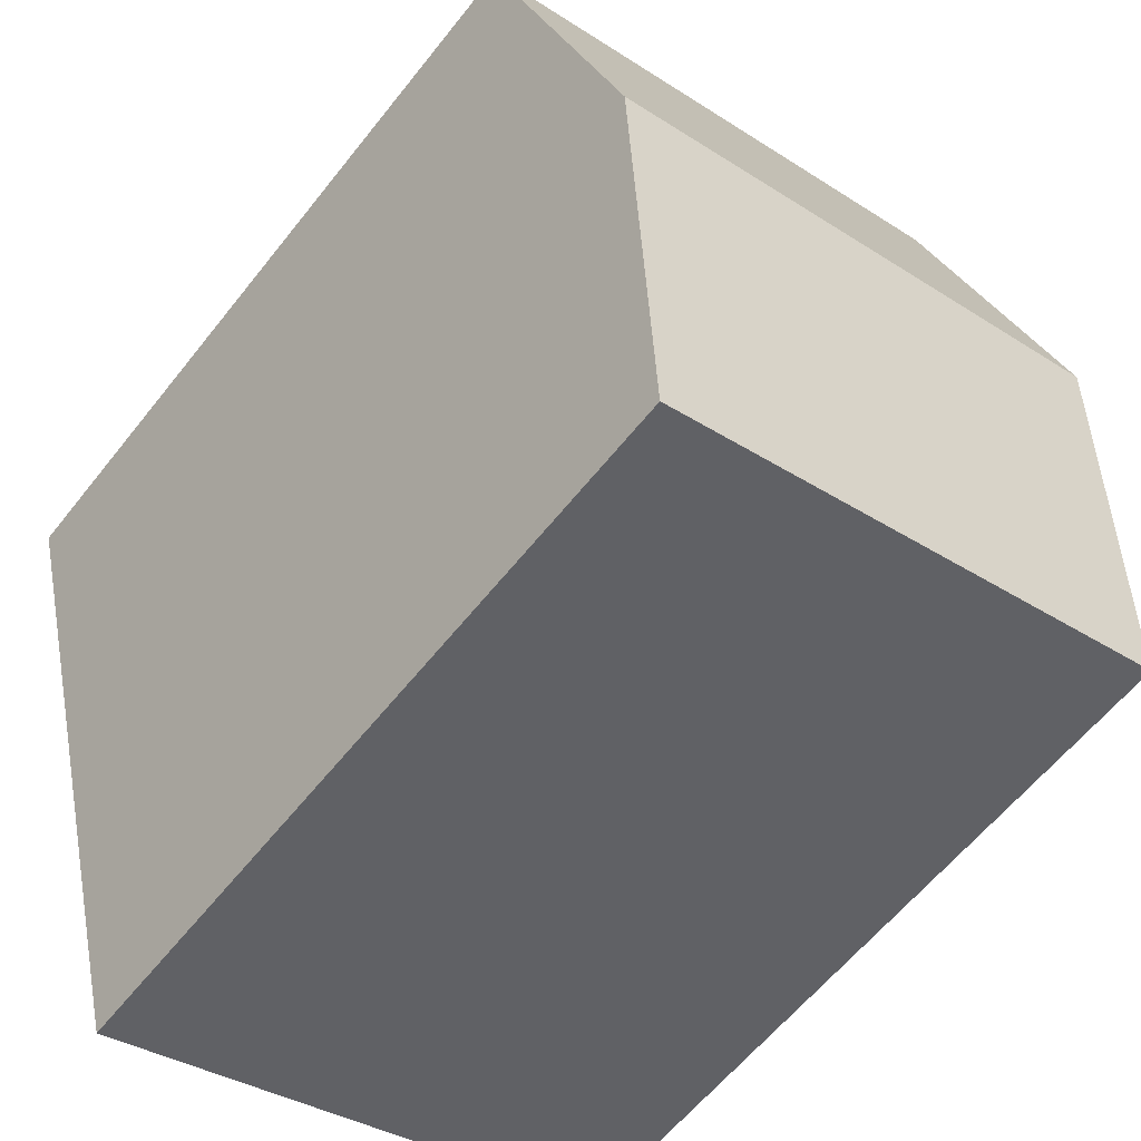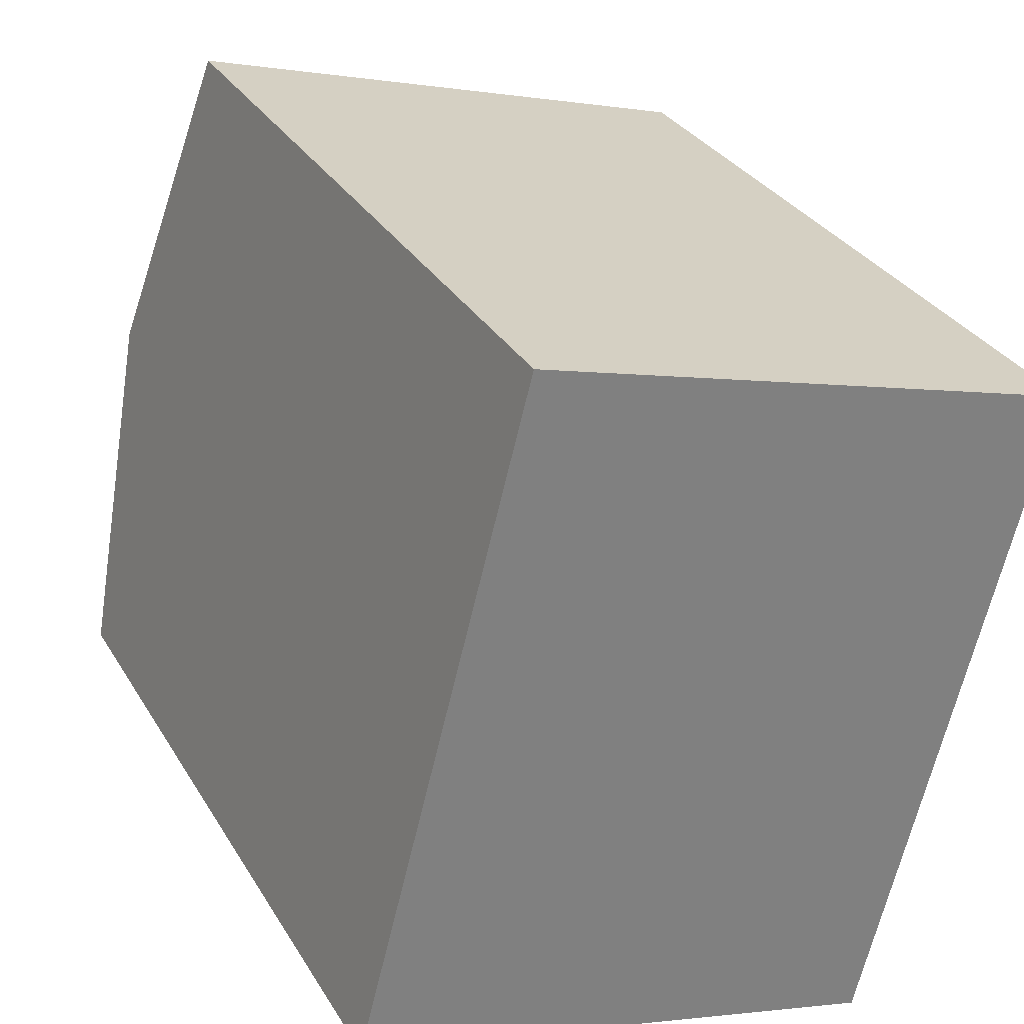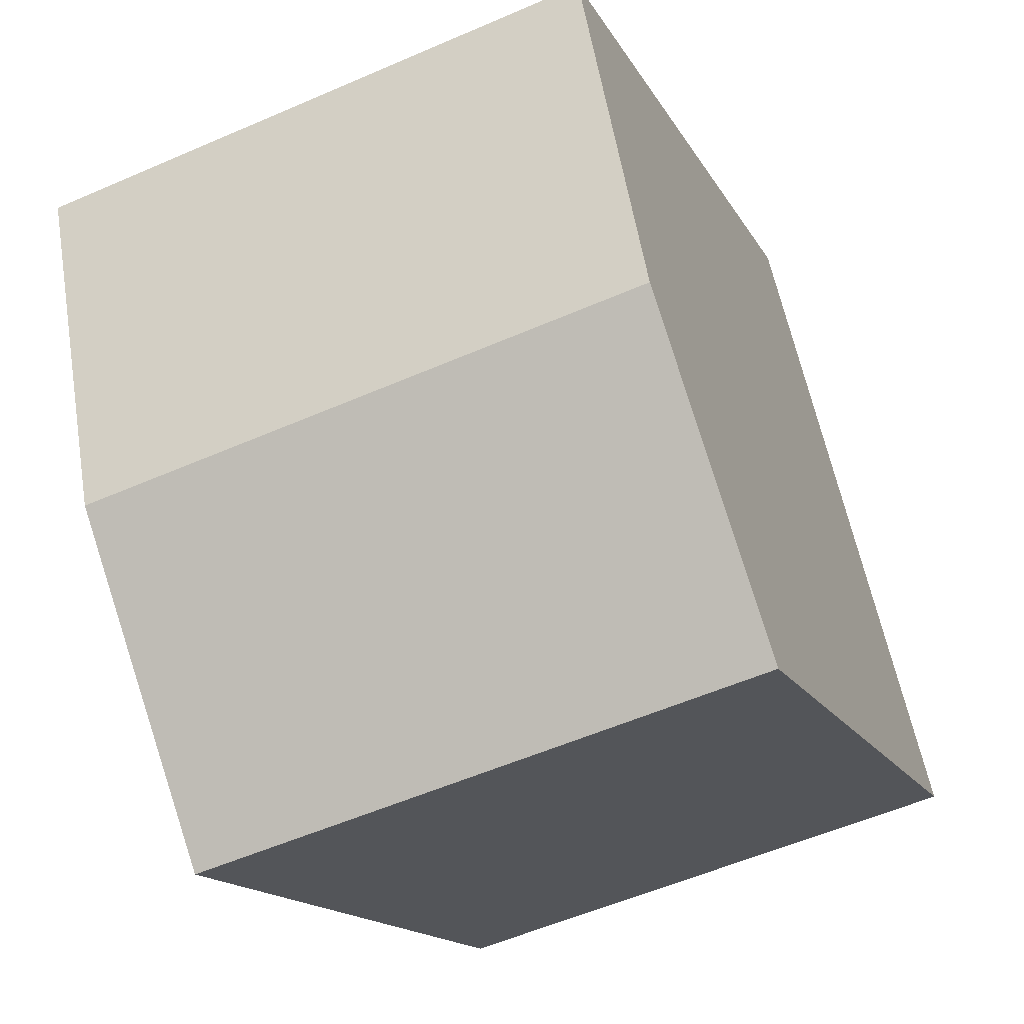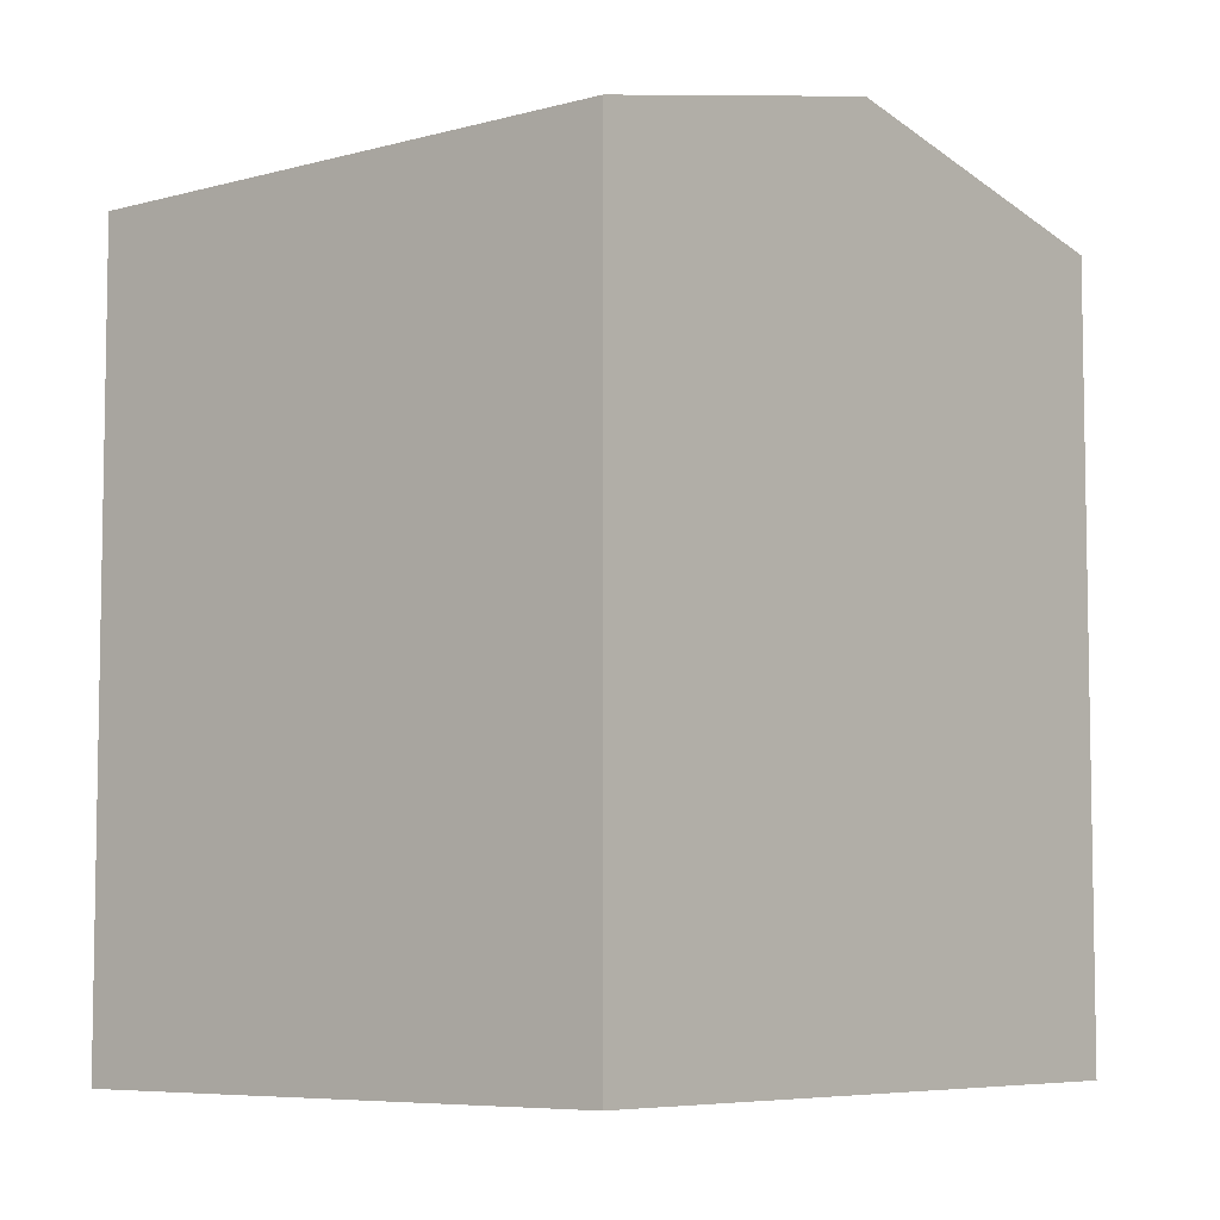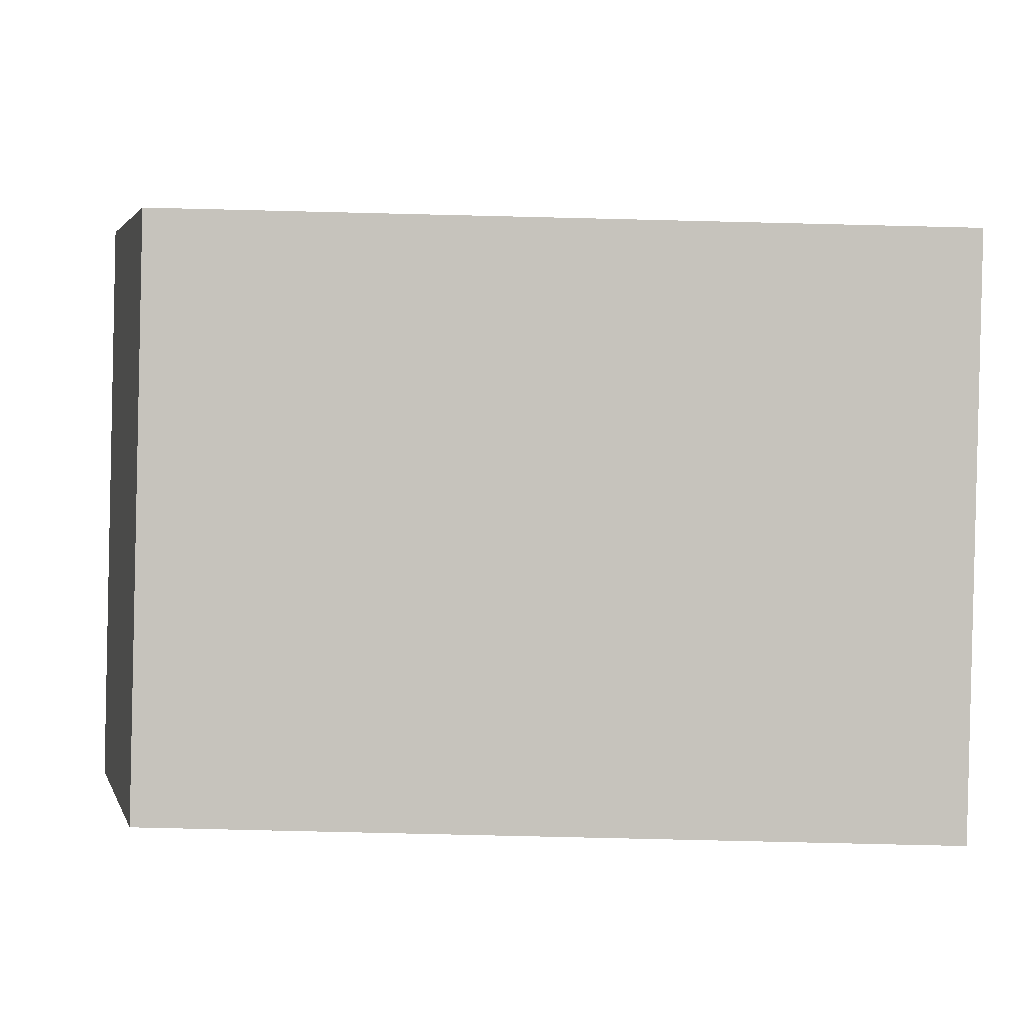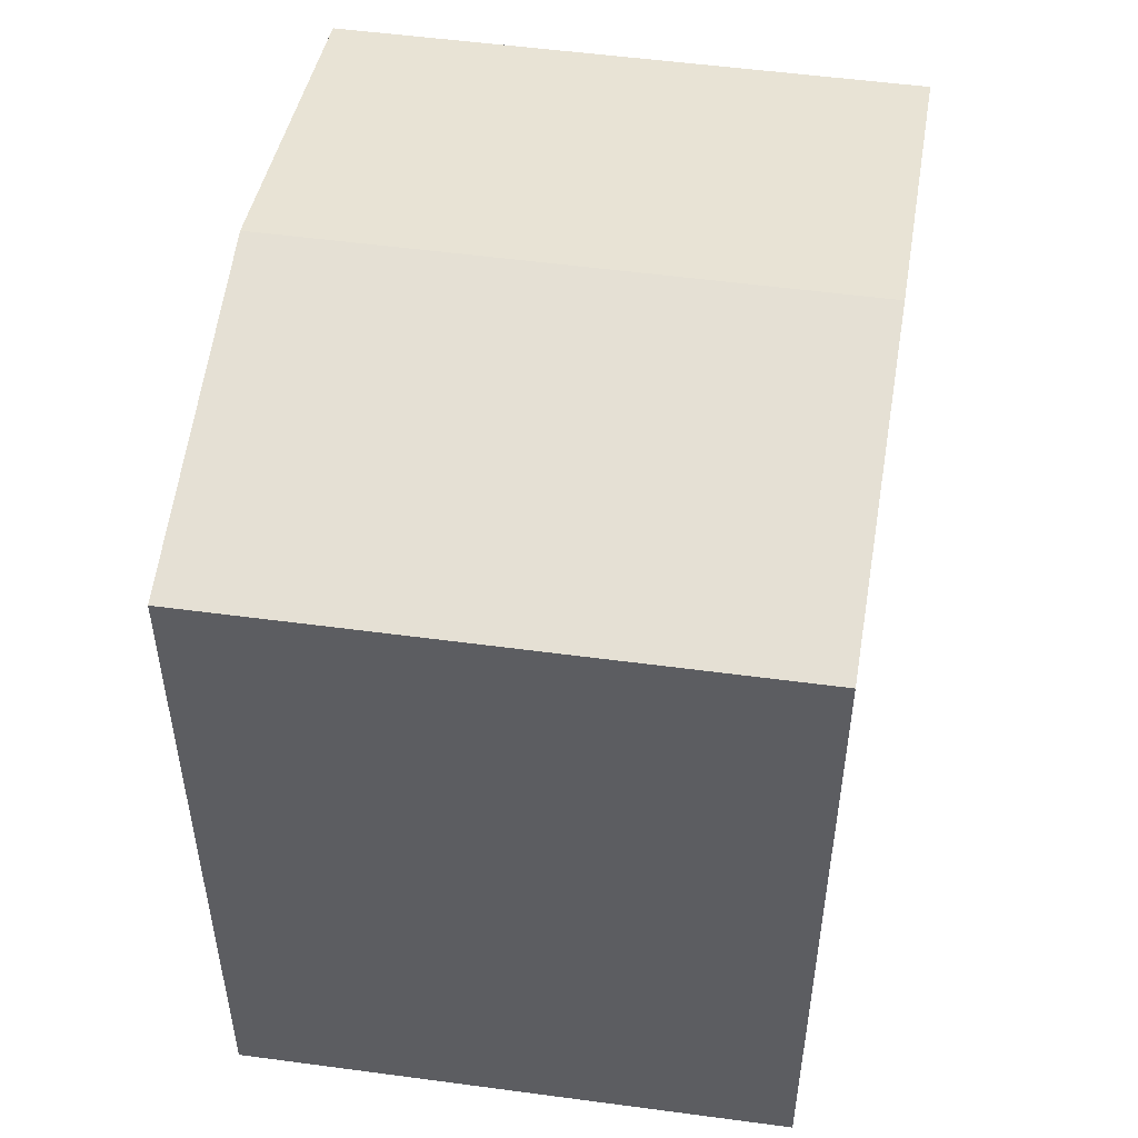
<metadata>
{"format":"obj","ext":"obj","renderer":"f3d","projection":"perspective","resolution":1024,"background":"white","views":[{"elev":-59.8,"azim":142.0,"up":"+Z"},{"elev":31.0,"azim":-25.9,"up":"+Z"},{"elev":-15.0,"azim":-161.0,"up":"+Z"},{"elev":-6.6,"azim":-124.9,"up":"+Y"},{"elev":-73.1,"azim":-91.4,"up":"+Z"},{"elev":52.6,"azim":24.0,"up":"+Y"}]}
</metadata>
<code>
v  13.81 18.43 3.947
v  0.0003579 16.76 -0.0005302
v  1.91 18.43 7.31
v  11.9 16.76 -3.364
v  15.72 16.76 11.26
v  3.819 16.76 14.62
v  15.72 -6.894e-16 11.26
v  3.819 -8.953e-16 14.62
v  0 0 0
v  11.9 2.06e-16 -3.364
g defaultobject
f 1 2 3
f 2 1 4
f 5 3 6
f 3 5 1
f 7 6 8
f 6 7 5
f 6 9 8
f 9 6 2
f 2 6 3
f 2 10 9
f 10 2 4
f 4 7 10
f 7 4 5
f 5 4 1
f 9 7 8
f 7 9 10

</code>
